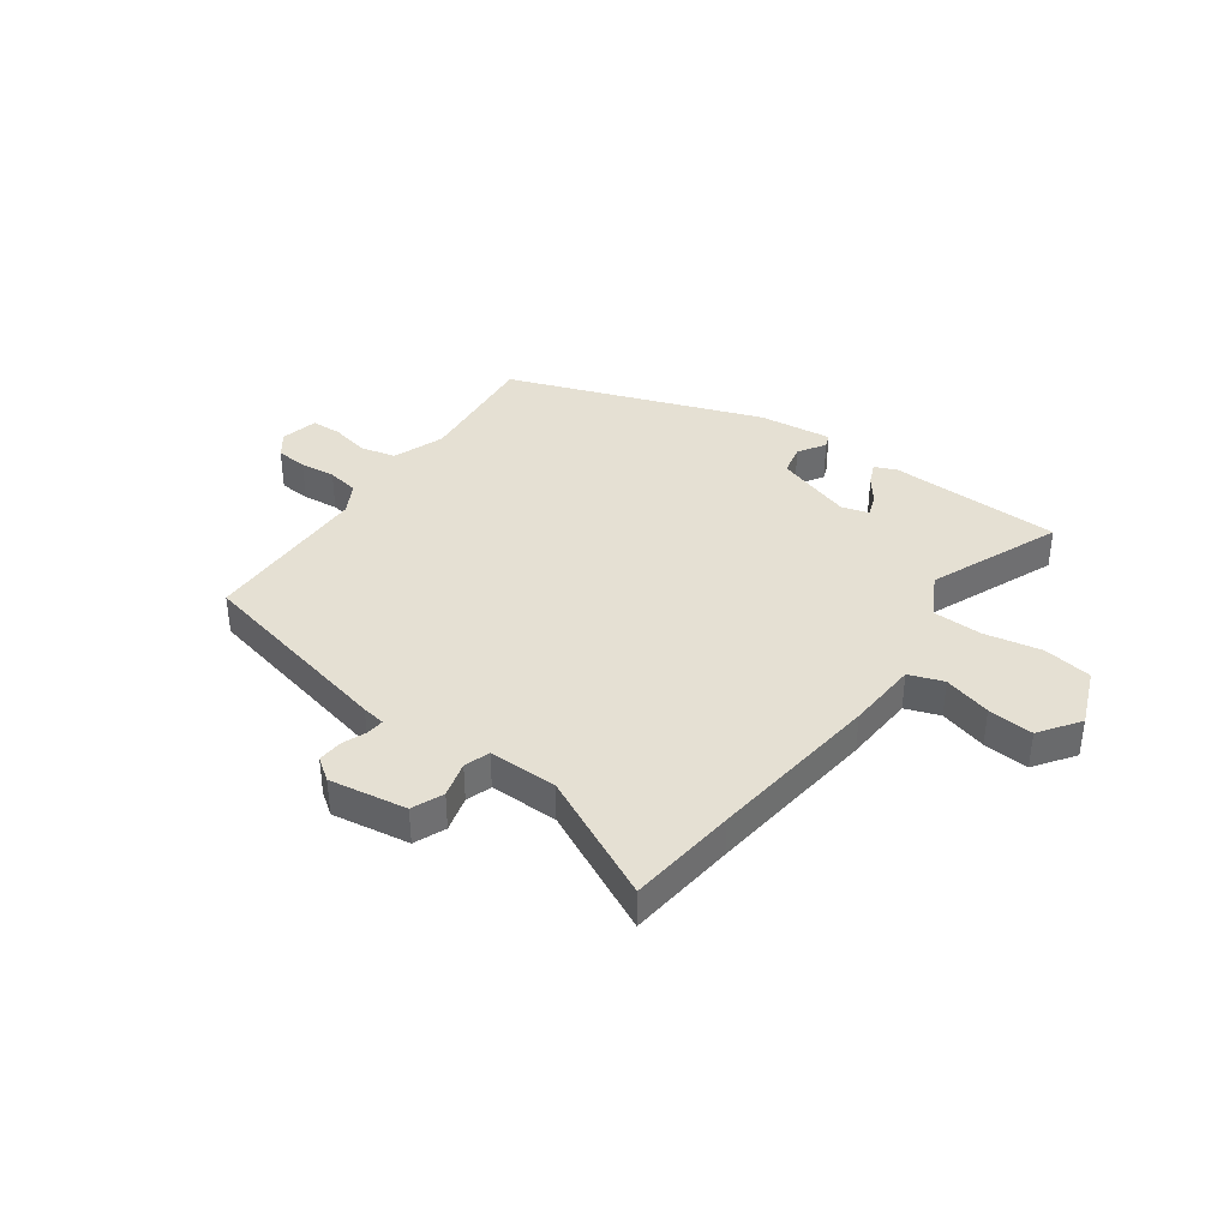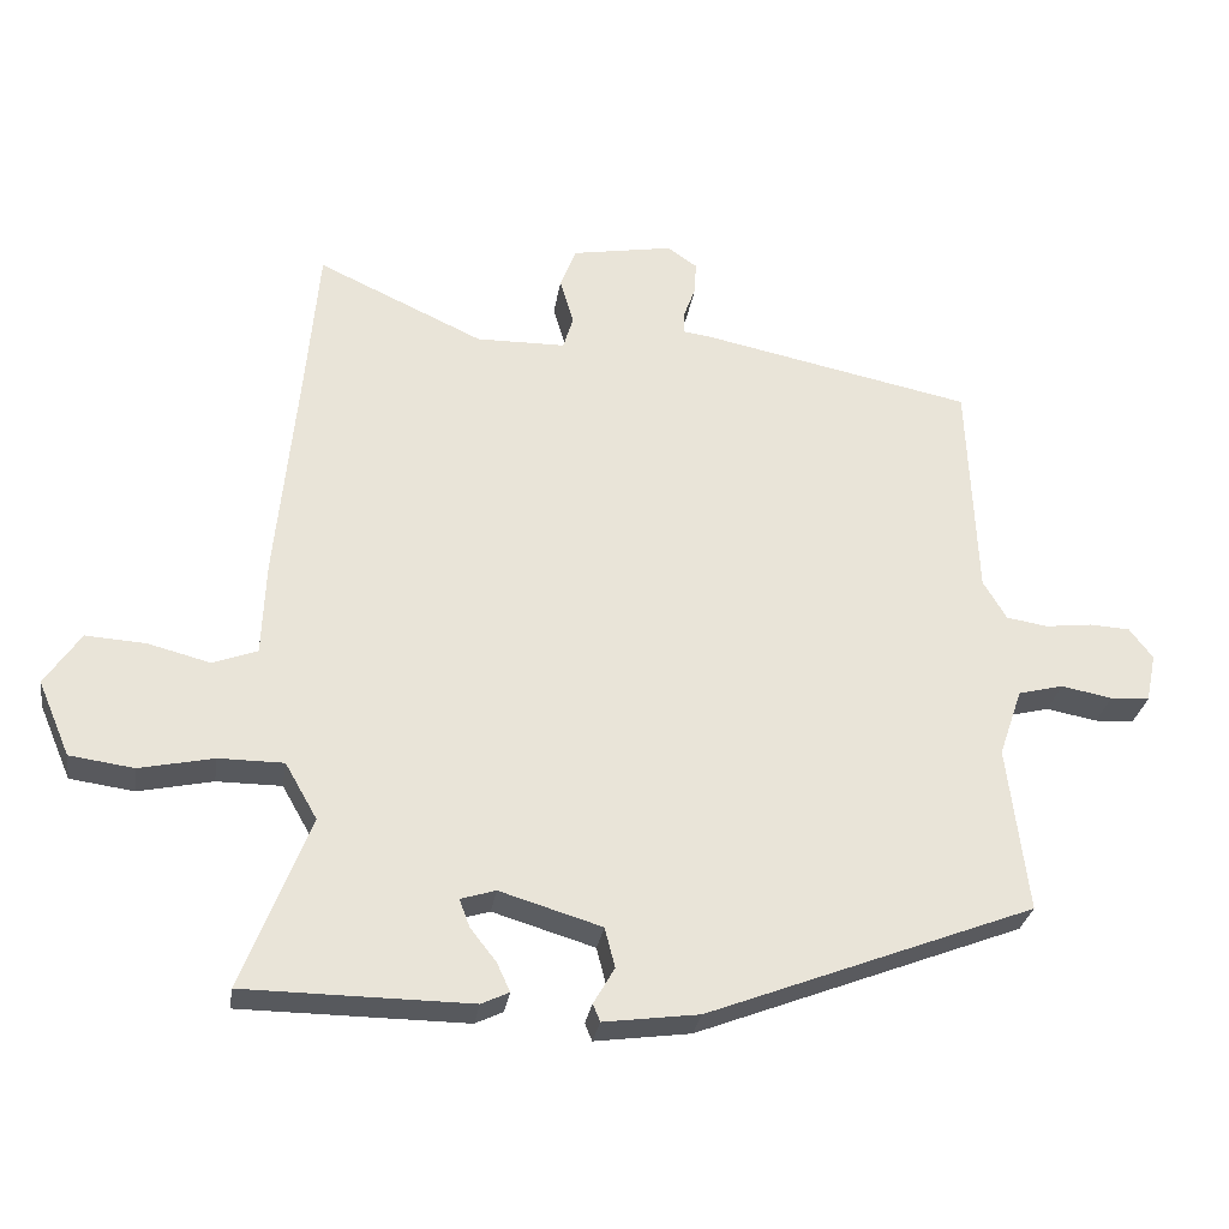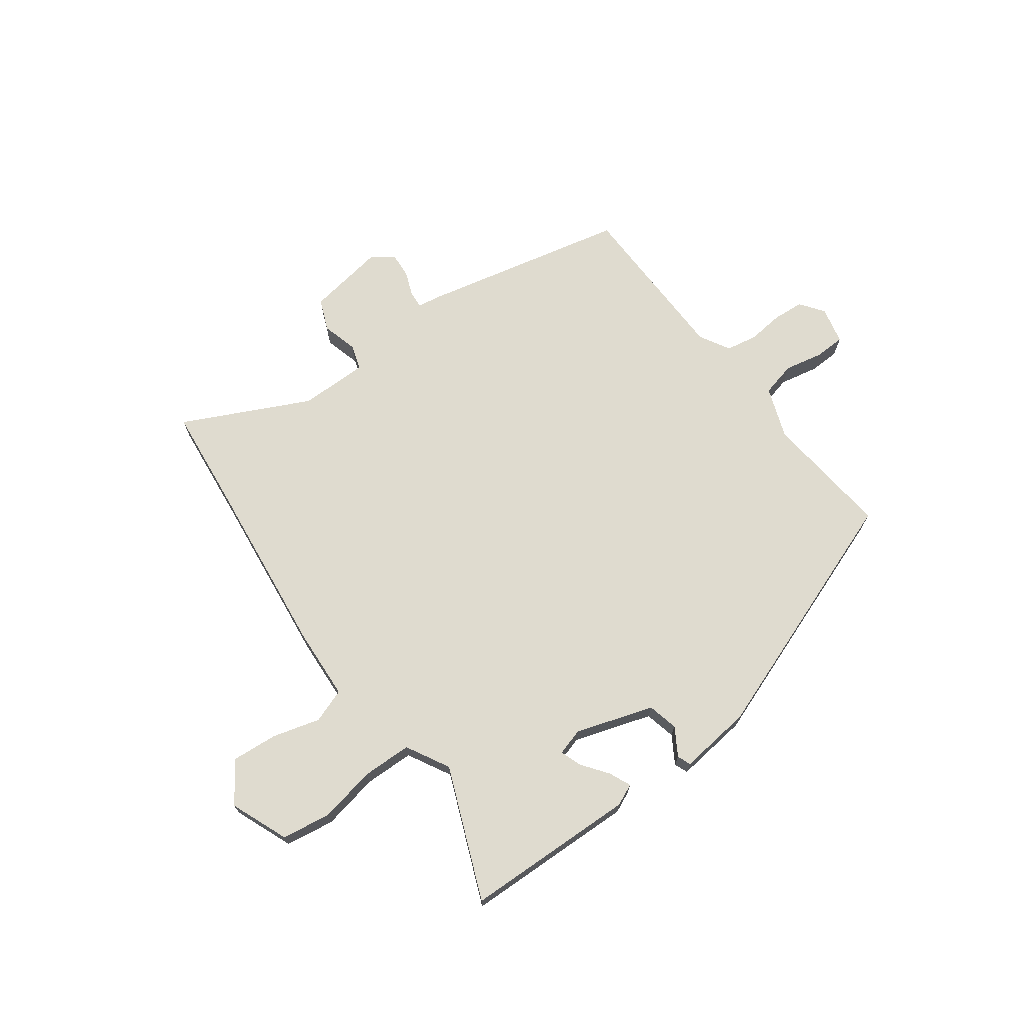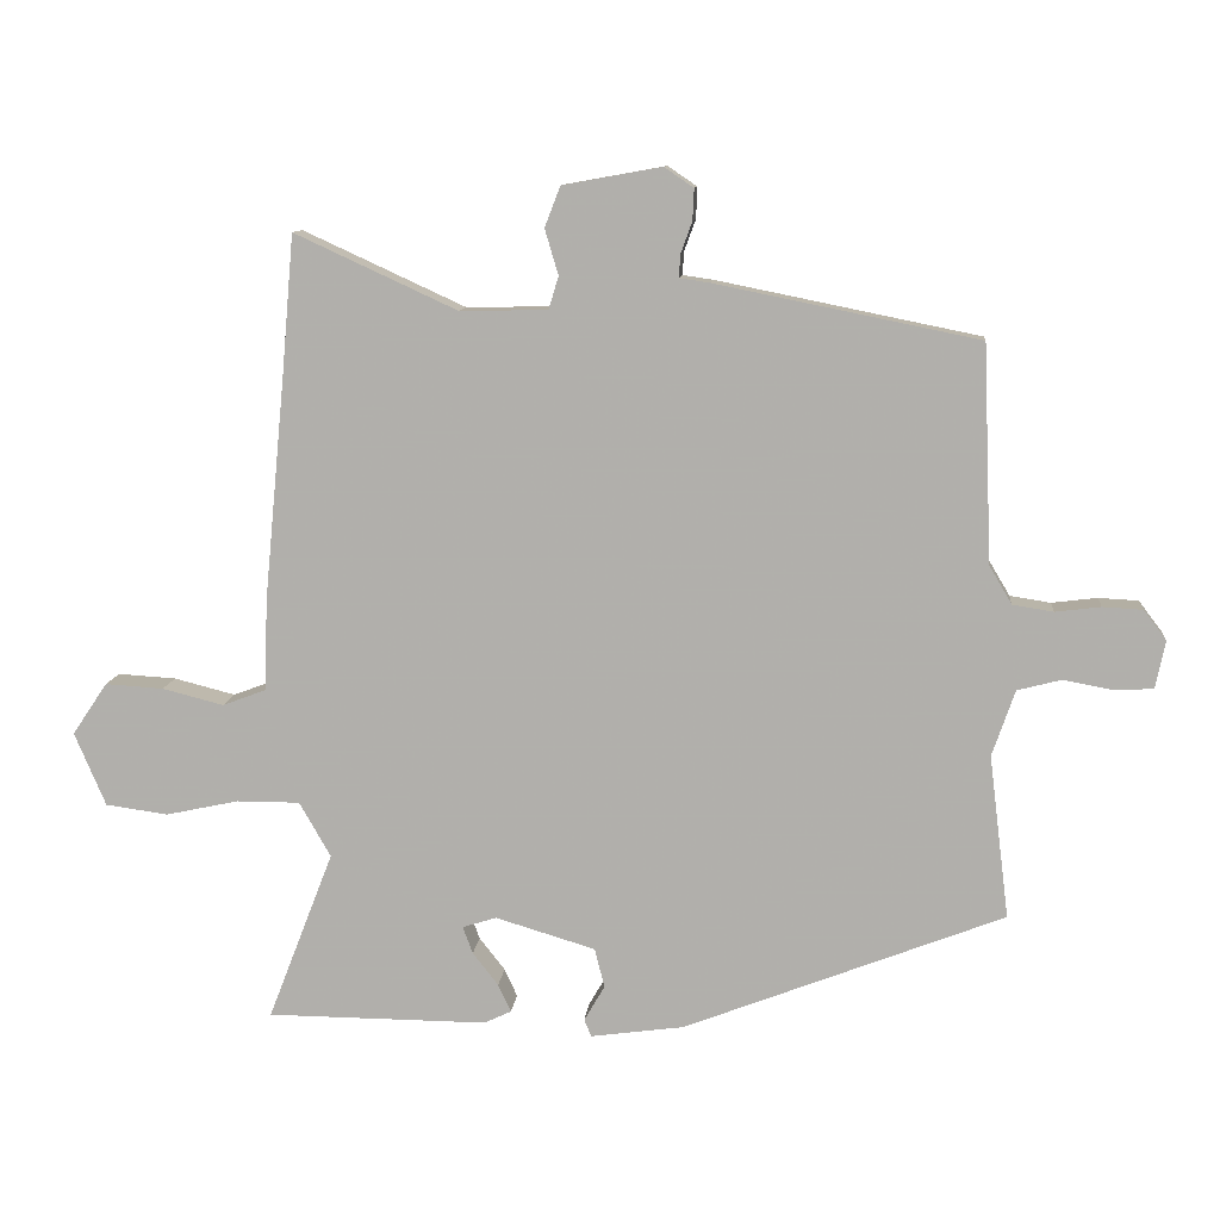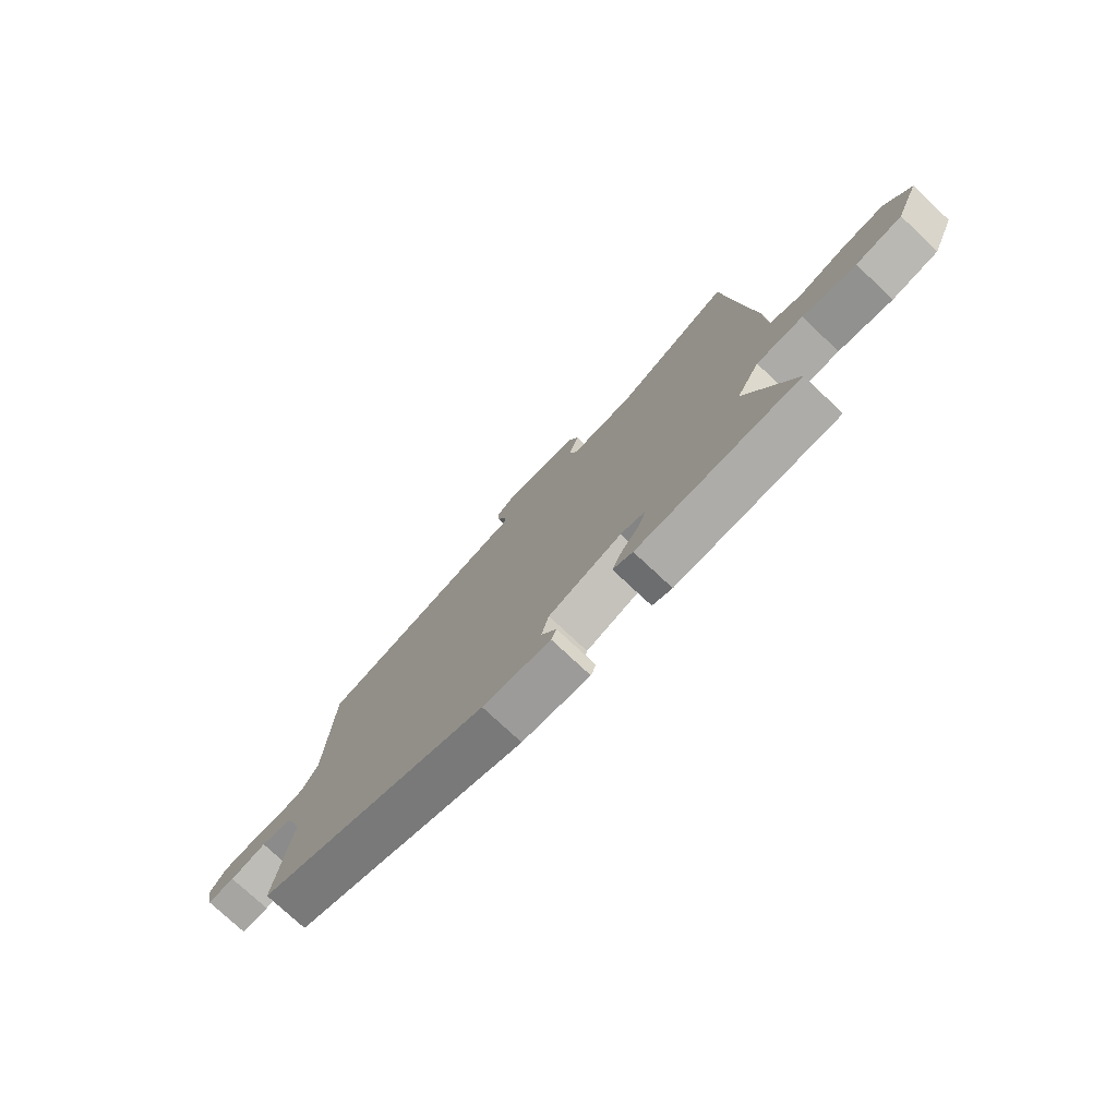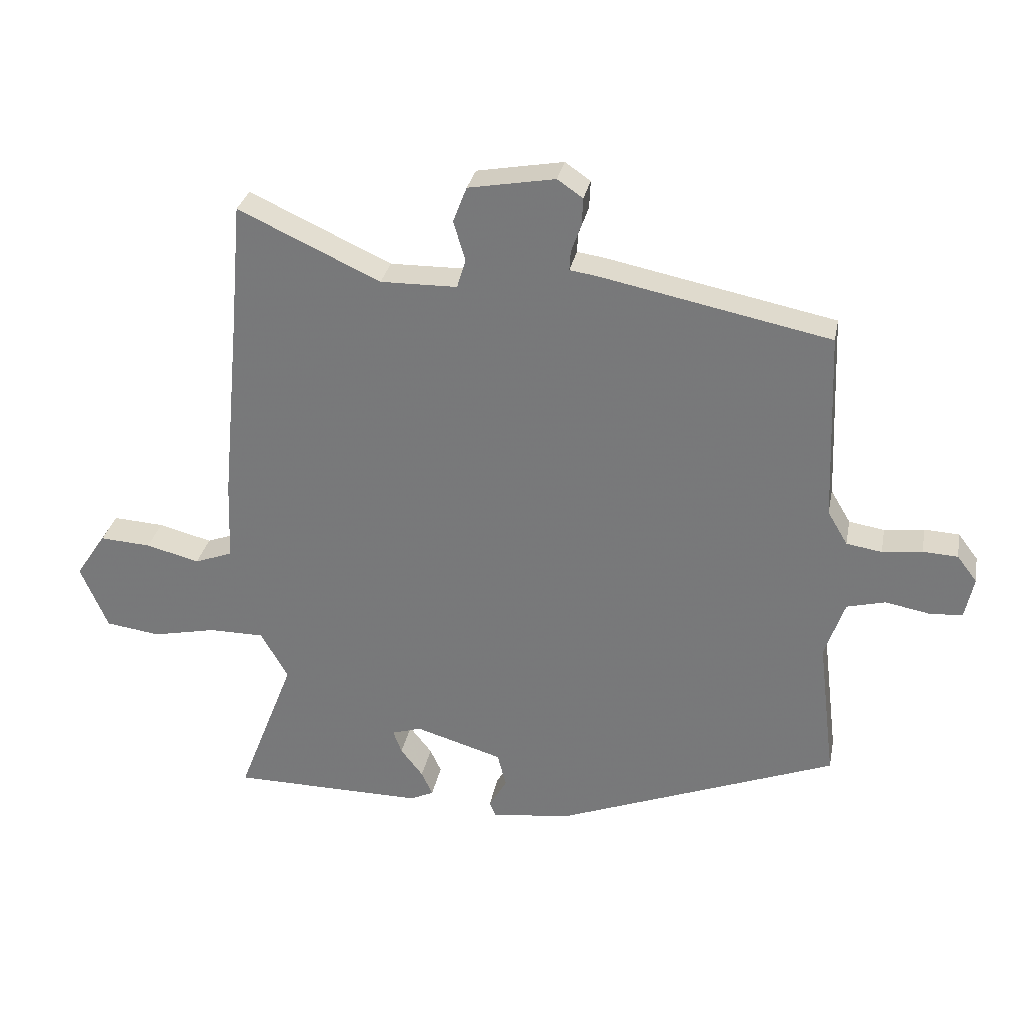
<metadata>
{"format":"obj","ext":"obj","renderer":"f3d","projection":"perspective","resolution":1024,"background":"white","views":[{"elev":38.0,"azim":36.9,"up":"+Y"},{"elev":-29.2,"azim":171.1,"up":"+Z"},{"elev":70.4,"azim":144.8,"up":"+Y"},{"elev":10.4,"azim":-174.5,"up":"+Z"},{"elev":-76.4,"azim":46.9,"up":"+Z"},{"elev":30.5,"azim":-169.0,"up":"+Z"}]}
</metadata>
<code>
v 0.49 0.07 0.614
v 0.507 0.07 0.418
v 0.537 0.07 0.105
v 0.542 0.07 -0.024
v 0.603 0.07 -0.047
v 0.689 0.07 -0.025
v 0.771 0.07 -0.02
v 0.82 0.07 -0.093
v 0.776 0.07 -0.196
v 0.688 0.07 -0.208
v 0.586 0.07 -0.186
v 0.497 0.07 -0.186
v 0.453 0.07 -0.263
v 0.545 0.07 -0.501
v 0.235 0.07 -0.503
v 0.197 0.07 -0.485
v 0.215 0.07 -0.446
v 0.251 0.07 -0.4
v 0.265 0.07 -0.362
v 0.217 0.07 -0.347
v 0.077 0.07 -0.389
v 0.063 0.07 -0.444
v 0.092 0.07 -0.494
v 0.082 0.07 -0.518
v -0.049 0.07 -0.5
v -0.499 0.07 -0.325
v -0.471 0.07 -0.096
v -0.503 0.07 -0.003
v -0.565 0.07 0.013
v -0.635 0.07 0
v -0.689 0.07 0.003
v -0.703 0.07 0.07
v -0.671 0.07 0.112
v -0.615 0.07 0.115
v -0.551 0.07 0.107
v -0.494 0.07 0.116
v -0.462 0.07 0.17
v -0.45 0.07 0.474
v -0.08 0.07 0.549
v -0.038 0.07 0.555
v -0.04 0.07 0.587
v -0.056 0.07 0.631
v -0.058 0.07 0.675
v -0.017 0.07 0.703
v 0.122 0.07 0.678
v 0.144 0.07 0.621
v 0.125 0.07 0.557
v 0.139 0.07 0.511
v 0.262 0.07 0.509
v 0.49 0 0.614
v 0.507 0 0.418
v 0.537 0 0.105
v 0.542 0 -0.024
v 0.603 0 -0.047
v 0.689 0 -0.025
v 0.771 0 -0.02
v 0.82 0 -0.093
v 0.776 0 -0.196
v 0.688 0 -0.208
v 0.586 0 -0.186
v 0.497 0 -0.186
v 0.453 0 -0.263
v 0.545 0 -0.501
v 0.235 0 -0.503
v 0.197 0 -0.485
v 0.215 0 -0.446
v 0.251 0 -0.4
v 0.265 0 -0.362
v 0.217 0 -0.347
v 0.077 0 -0.389
v 0.063 0 -0.444
v 0.092 0 -0.494
v 0.082 0 -0.518
v -0.049 0 -0.5
v -0.499 0 -0.325
v -0.471 0 -0.096
v -0.503 0 -0.003
v -0.565 0 0.013
v -0.635 0 0
v -0.689 0 0.003
v -0.703 0 0.07
v -0.671 0 0.112
v -0.615 0 0.115
v -0.551 0 0.107
v -0.494 0 0.116
v -0.462 0 0.17
v -0.45 0 0.474
v -0.08 0 0.549
v -0.038 0 0.555
v -0.04 0 0.587
v -0.056 0 0.631
v -0.058 0 0.675
v -0.017 0 0.703
v 0.122 0 0.678
v 0.144 0 0.621
v 0.125 0 0.557
v 0.139 0 0.511
v 0.262 0 0.509
f 45 46 47
f 44 45 47
f 43 44 47
f 42 43 47
f 41 42 47
f 40 41 47 48
f 39 40 48
f 38 39 48
f 37 38 48
f 36 37 48 49
f 33 34 35
f 32 33 35
f 31 32 35
f 30 31 35
f 29 30 35
f 28 29 35 36
f 49 1 2
f 36 49 2
f 28 36 2
f 27 28 2
f 25 26 27
f 24 25 27
f 23 24 27
f 22 23 27
f 16 17 18
f 15 16 18
f 14 15 18
f 13 14 18
f 12 13 18 19
f 9 10 11
f 8 9 11
f 7 8 11
f 6 7 11
f 5 6 11
f 4 5 11 12
f 12 19 20
f 4 12 20
f 3 4 20
f 21 22 27
f 20 21 27
f 3 20 27
f 2 3 27
f 96 95 94
f 96 94 93
f 96 93 92
f 96 92 91
f 96 91 90
f 97 96 90 89
f 97 89 88
f 97 88 87
f 97 87 86
f 98 97 86 85
f 84 83 82
f 84 82 81
f 84 81 80
f 84 80 79
f 84 79 78
f 85 84 78 77
f 51 50 98
f 51 98 85
f 51 85 77
f 51 77 76
f 76 75 74
f 76 74 73
f 76 73 72
f 76 72 71
f 67 66 65
f 67 65 64
f 67 64 63
f 67 63 62
f 68 67 62 61
f 60 59 58
f 60 58 57
f 60 57 56
f 60 56 55
f 60 55 54
f 61 60 54 53
f 69 68 61
f 69 61 53
f 69 53 52
f 76 71 70
f 76 70 69
f 76 69 52
f 76 52 51
f 1 50 51 2
f 2 51 52 3
f 3 52 53 4
f 4 53 54 5
f 5 54 55 6
f 6 55 56 7
f 7 56 57 8
f 8 57 58 9
f 9 58 59 10
f 10 59 60 11
f 11 60 61 12
f 12 61 62 13
f 13 62 63 14
f 14 63 64 15
f 15 64 65 16
f 16 65 66 17
f 17 66 67 18
f 18 67 68 19
f 19 68 69 20
f 20 69 70 21
f 21 70 71 22
f 22 71 72 23
f 23 72 73 24
f 24 73 74 25
f 25 74 75 26
f 26 75 76 27
f 27 76 77 28
f 28 77 78 29
f 29 78 79 30
f 30 79 80 31
f 31 80 81 32
f 32 81 82 33
f 33 82 83 34
f 34 83 84 35
f 35 84 85 36
f 36 85 86 37
f 37 86 87 38
f 38 87 88 39
f 39 88 89 40
f 40 89 90 41
f 41 90 91 42
f 42 91 92 43
f 43 92 93 44
f 44 93 94 45
f 45 94 95 46
f 46 95 96 47
f 47 96 97 48
f 48 97 98 49
f 49 98 50 1

</code>
